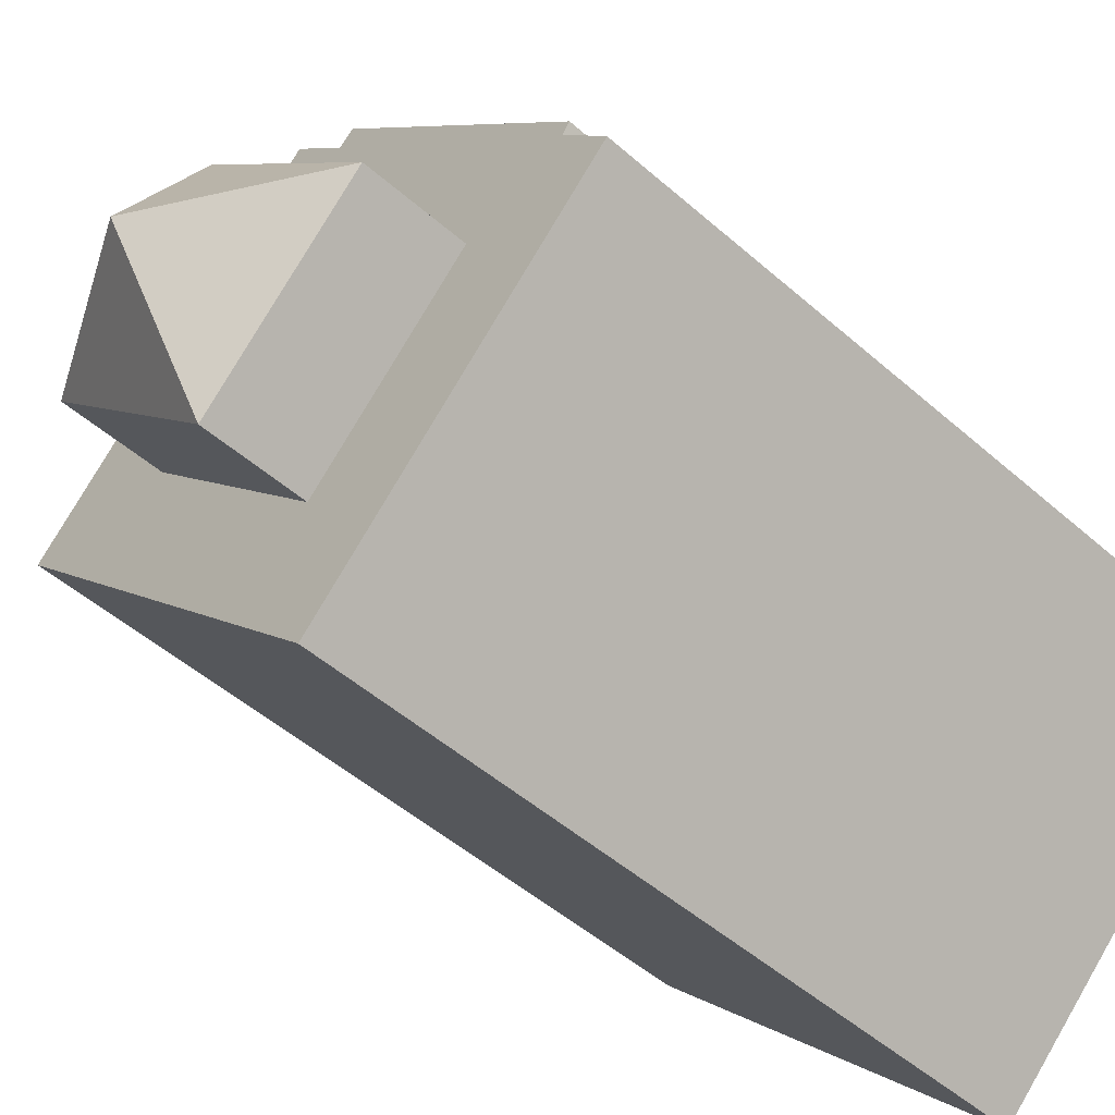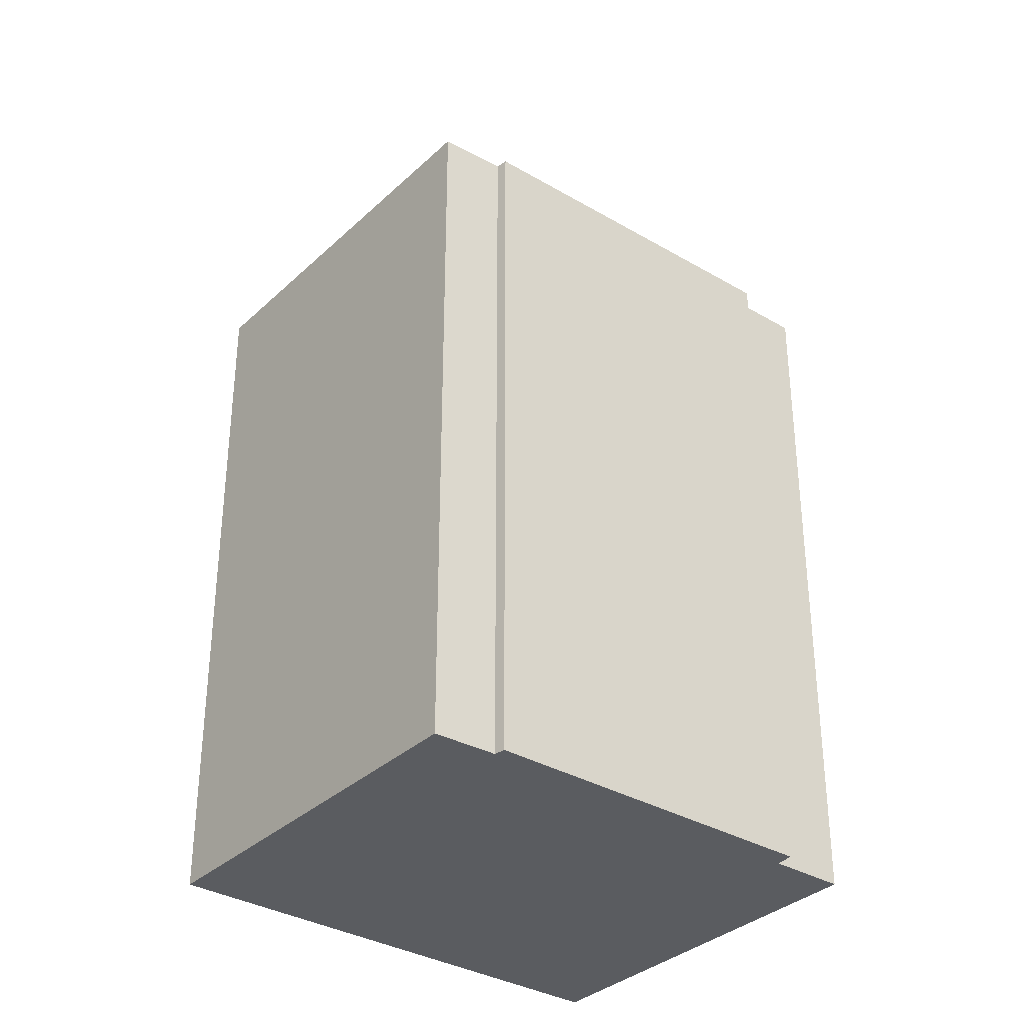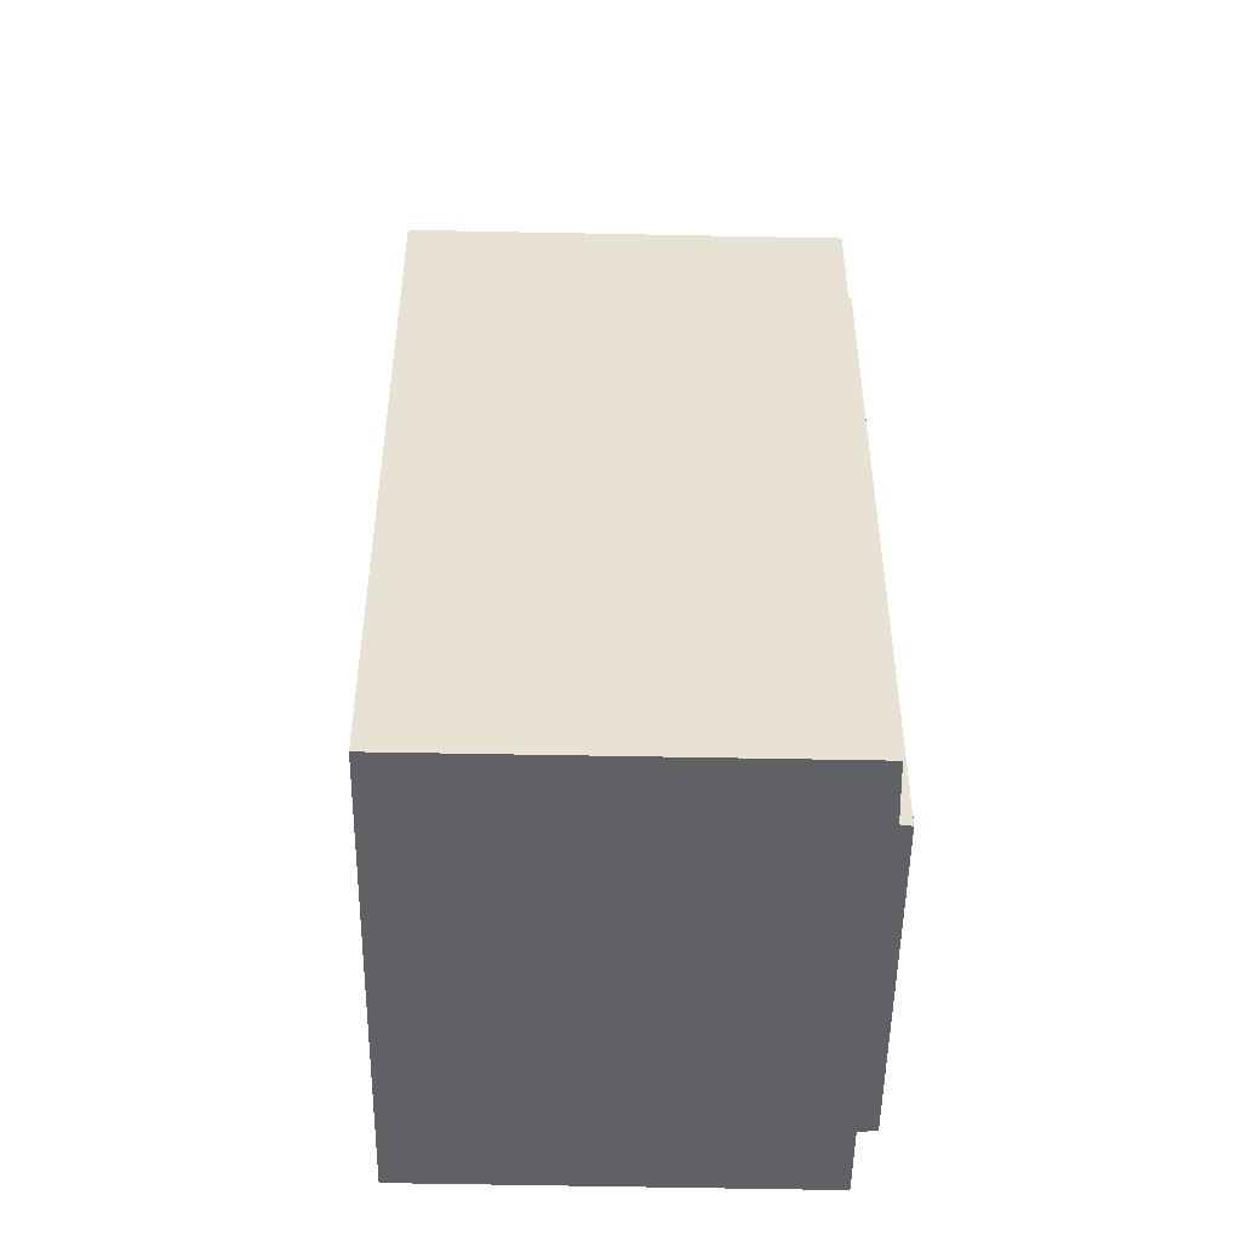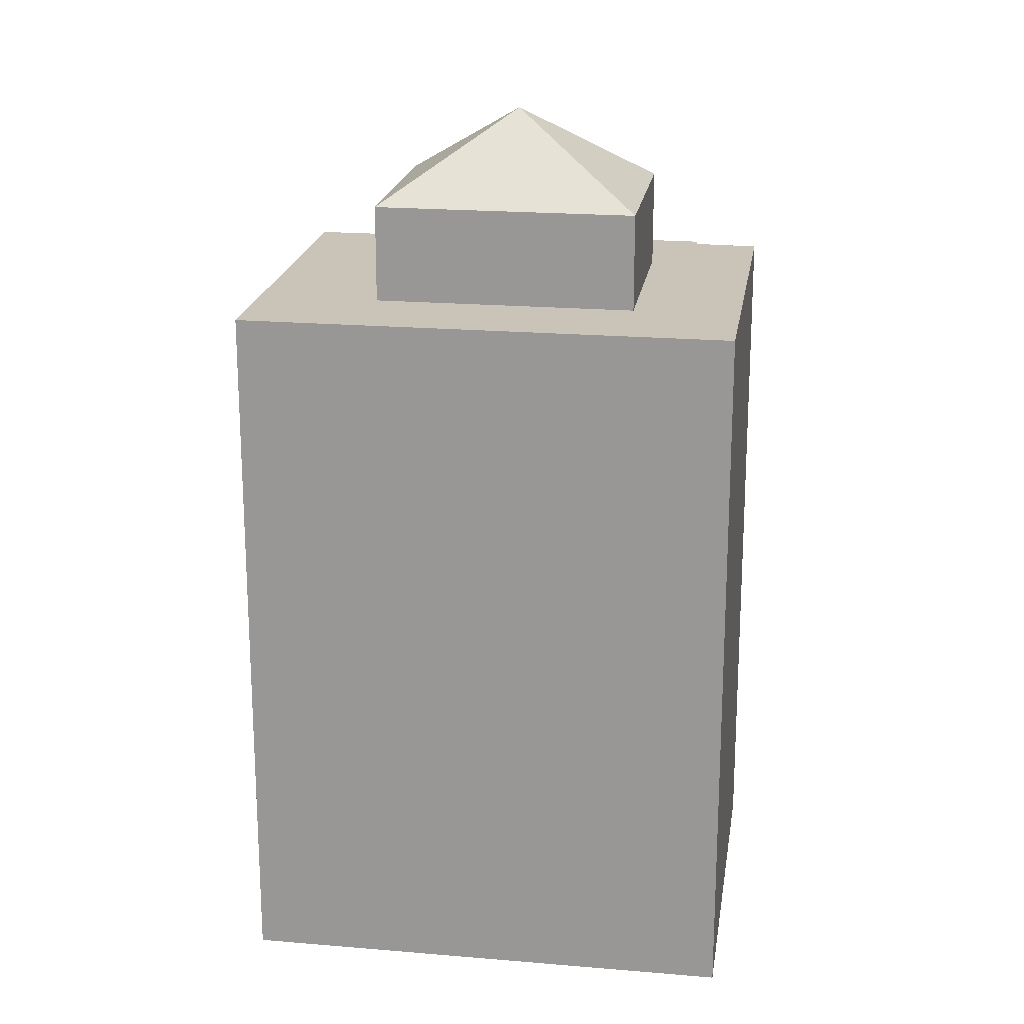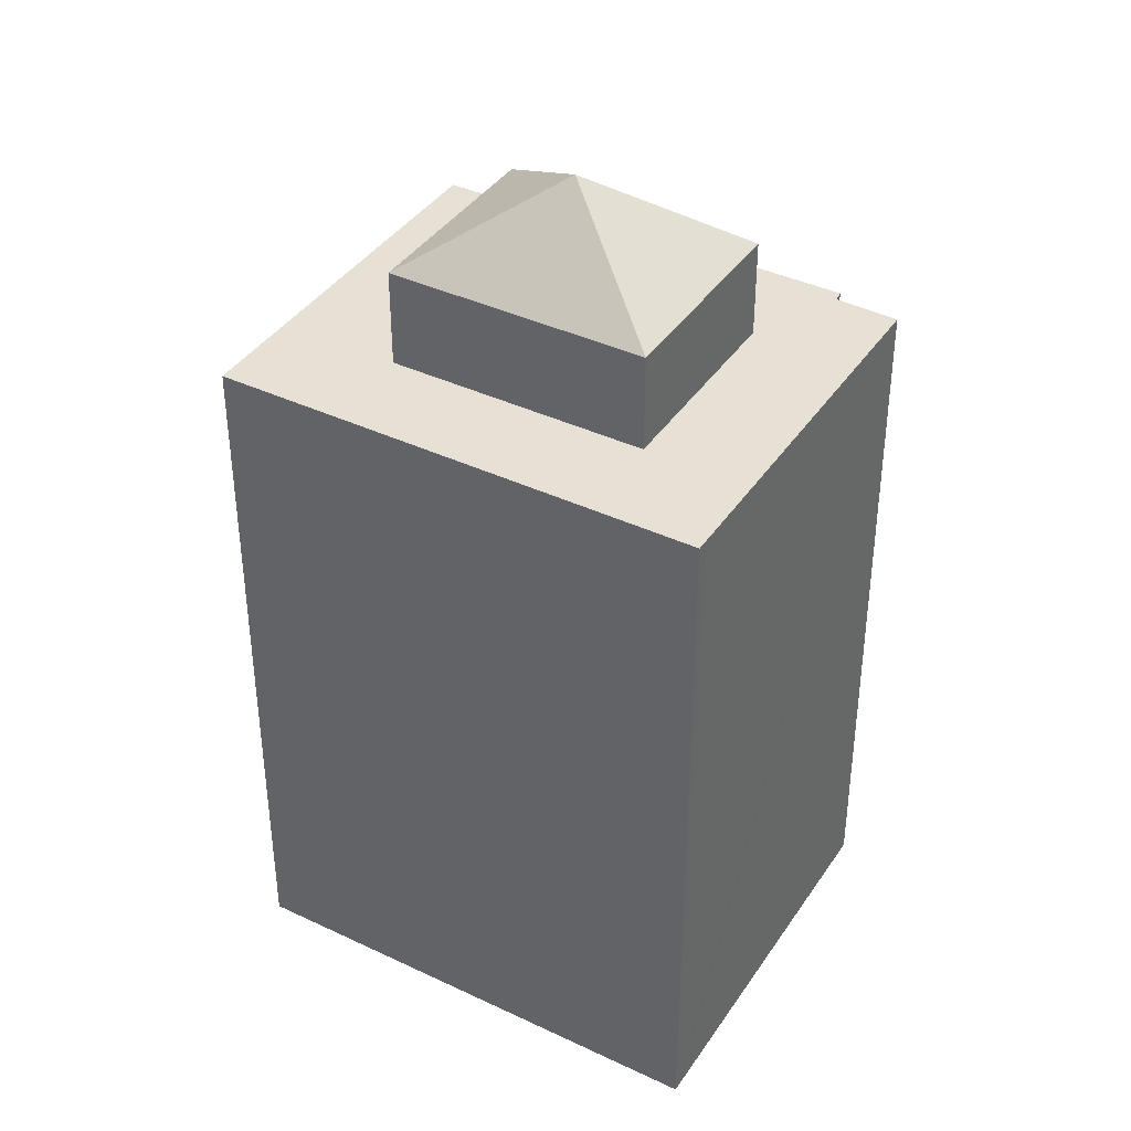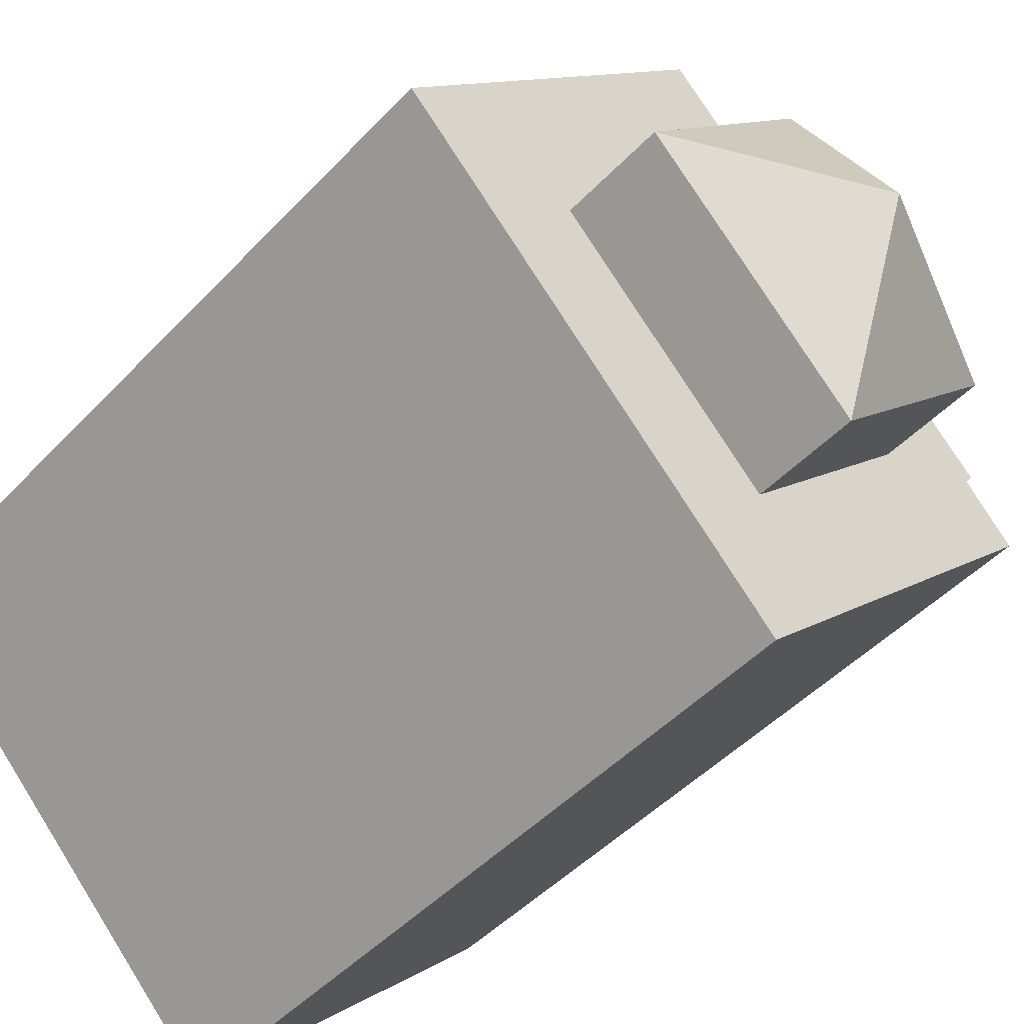
<metadata>
{"format":"obj","ext":"obj","renderer":"f3d","projection":"perspective","resolution":1024,"background":"white","views":[{"elev":-49.1,"azim":-134.3,"up":"+Z"},{"elev":-34.2,"azim":-84.8,"up":"+Y"},{"elev":-49.8,"azim":-137.2,"up":"+Y"},{"elev":20.0,"azim":142.6,"up":"+Y"},{"elev":39.1,"azim":164.3,"up":"+Y"},{"elev":-45.7,"azim":140.2,"up":"+Z"}]}
</metadata>
<code>
v  12.06 34.96 1.468
v  5.447 31.56 0.622
v  12.63 31.56 8.155
v  11.48 31.56 -5.219
v  18.66 31.56 2.314
v  18.66 -1.417e-16 2.314
v  11.48 3.196e-16 -5.219
v  5.447 -3.809e-17 0.622
v  12.63 -4.994e-16 8.155
v  0 27.74 1.699e-15
v  11.48 27.74 11.84
v  0.191 27.74 -0.185
v  10.94 27.74 12.29
v  1.679 27.74 1.909
v  1.406 27.74 2.261
v  10.97 27.74 -10.62
v  12.84 27.74 -9.373
v  11.32 27.74 -10.96
v  24.77 27.74 3.139
v  22.01 27.74 5.826
v  8.556 27.74 -8.284
v  2.524 27.74 -2.444
v  15.99 27.74 11.68
v  13.58 27.74 14.03
v  13.58 -8.593e-16 14.03
v  24.77 -1.922e-16 3.139
v  15.99 -7.153e-16 11.68
v  22.01 -3.567e-16 5.826
v  10.94 -7.528e-16 12.29
v  11.48 -7.252e-16 11.84
v  11.32 6.714e-16 -10.96
v  12.84 5.739e-16 -9.373
v  10.97 6.503e-16 -10.62
v  0 0 0
v  8.556 5.072e-16 -8.284
v  2.524 1.497e-16 -2.444
v  0.191 1.133e-17 -0.185
v  1.679 -1.169e-16 1.909
v  1.406 -1.384e-16 2.261
v  12.63 27.74 8.155
v  18.66 27.74 2.314
v  11.48 27.74 -5.219
v  5.447 27.74 0.622
g defaultobject
f 1 2 3
f 1 4 2
f 1 3 5
f 1 5 4
f 6 4 5
f 4 6 7
f 7 2 4
f 2 7 8
f 8 3 2
f 3 8 9
f 9 5 3
f 5 9 6
f 6 8 7
f 8 6 9
f 10 11 12
f 11 10 13
f 13 10 14
f 13 14 15
f 16 17 18
f 17 16 19
f 19 16 20
f 20 16 21
f 20 21 22
f 20 22 23
f 23 22 12
f 23 12 24
f 24 12 11
f 25 23 24
f 23 25 20
f 20 25 19
f 19 25 26
f 26 25 27
f 26 27 28
f 29 11 13
f 11 29 30
f 26 17 19
f 17 26 18
f 18 26 31
f 31 26 32
f 31 16 18
f 16 31 21
f 21 31 22
f 22 31 12
f 12 31 10
f 10 31 33
f 10 33 34
f 34 33 35
f 34 35 36
f 34 36 37
f 38 15 14
f 15 38 39
f 34 14 10
f 14 34 38
f 39 13 15
f 13 39 29
f 30 24 11
f 24 30 25
f 6 40 41
f 40 6 9
f 7 41 42
f 41 7 6
f 8 42 43
f 42 8 7
f 9 43 40
f 43 9 8
f 39 30 29
f 30 27 25
f 27 30 39
f 27 39 38
f 27 38 28
f 28 38 34
f 28 34 37
f 28 37 36
f 28 36 35
f 28 35 26
f 26 35 32
f 32 35 33
f 32 33 31

</code>
